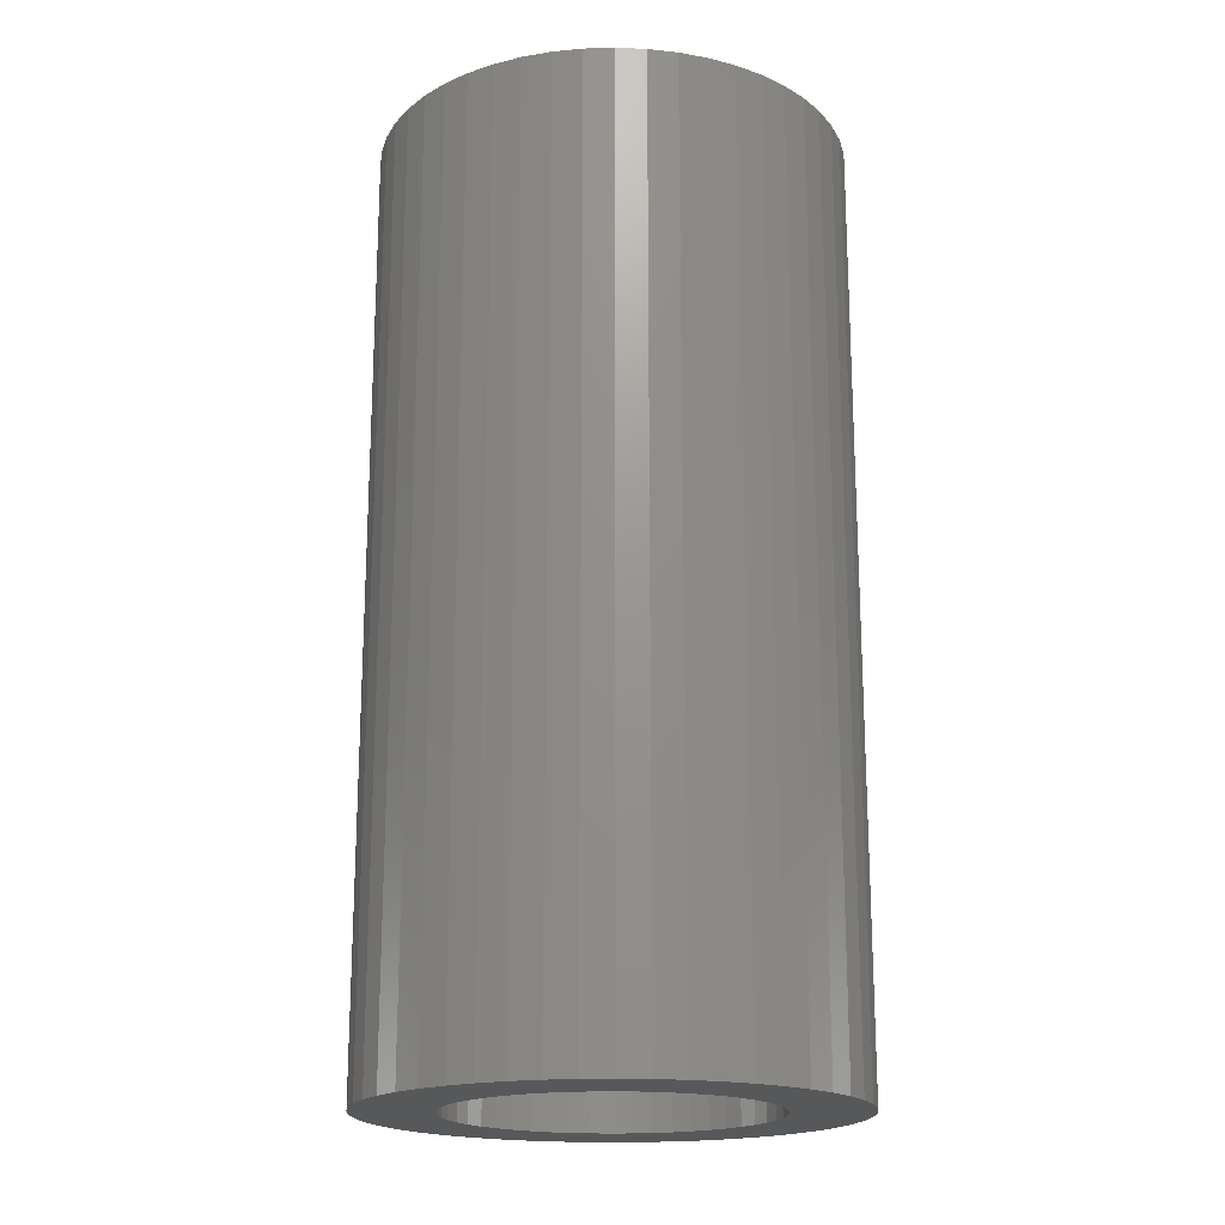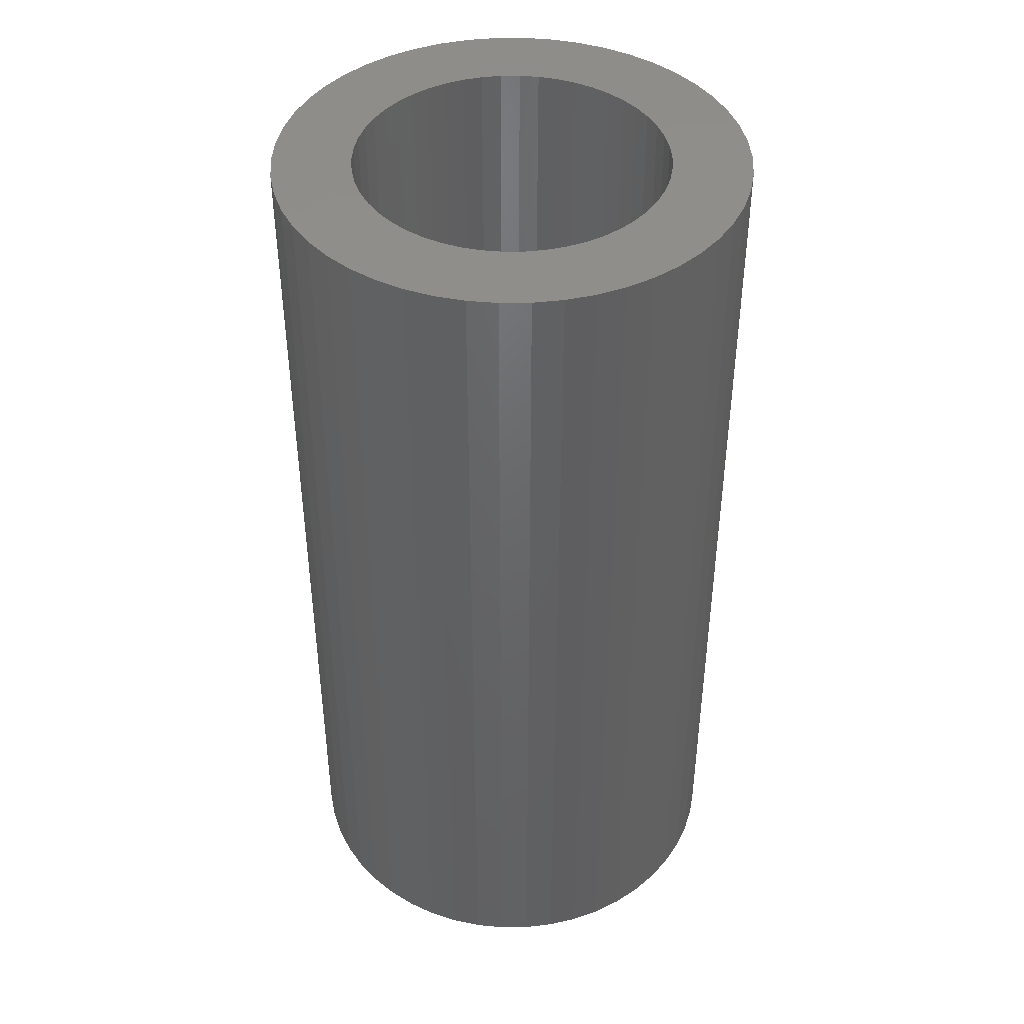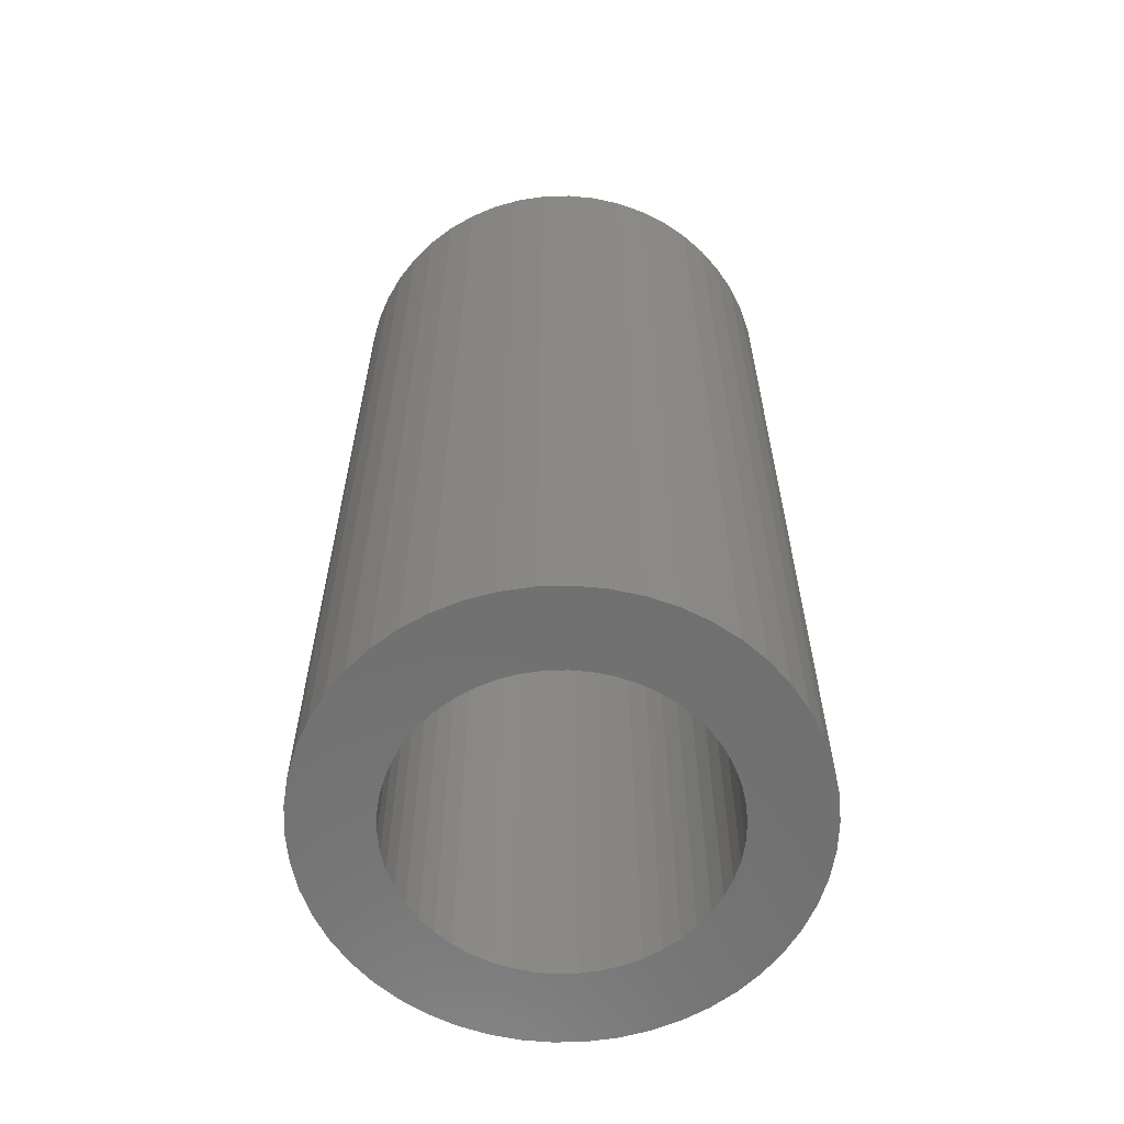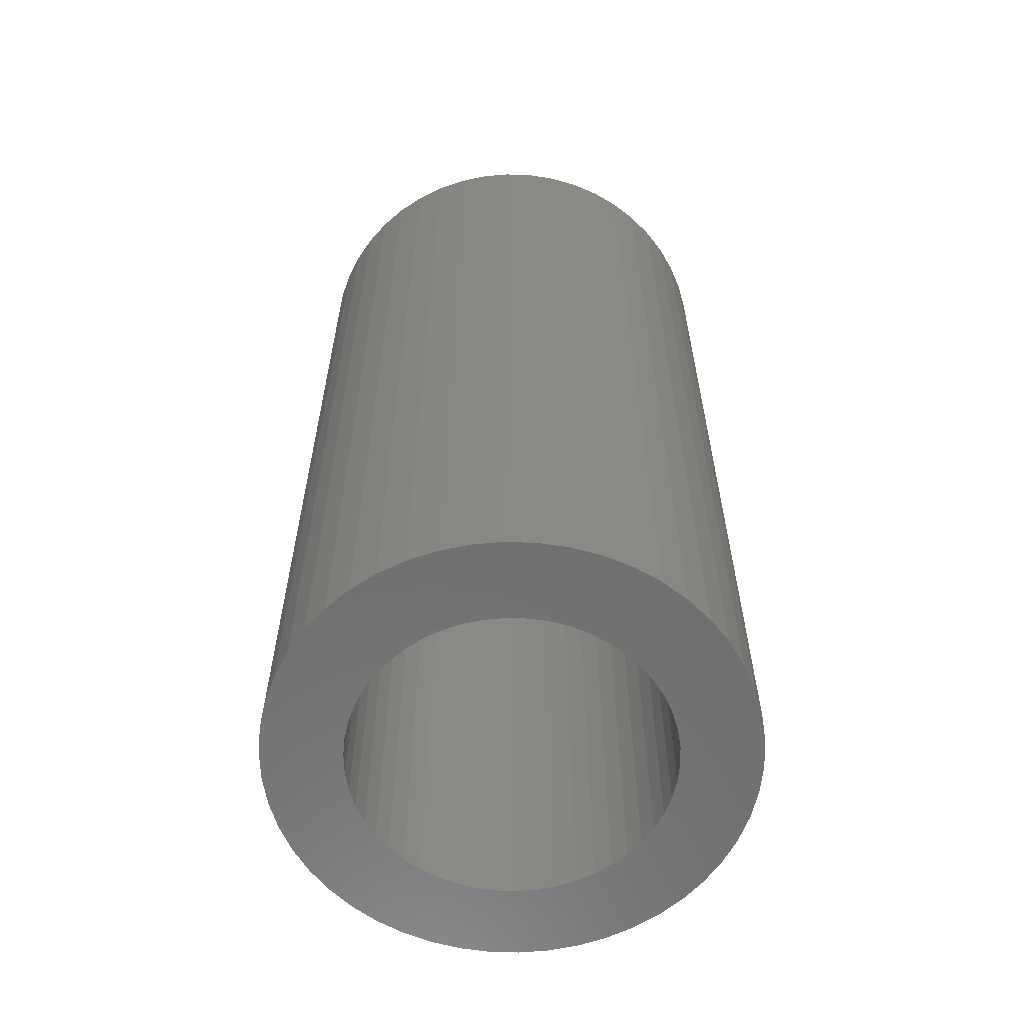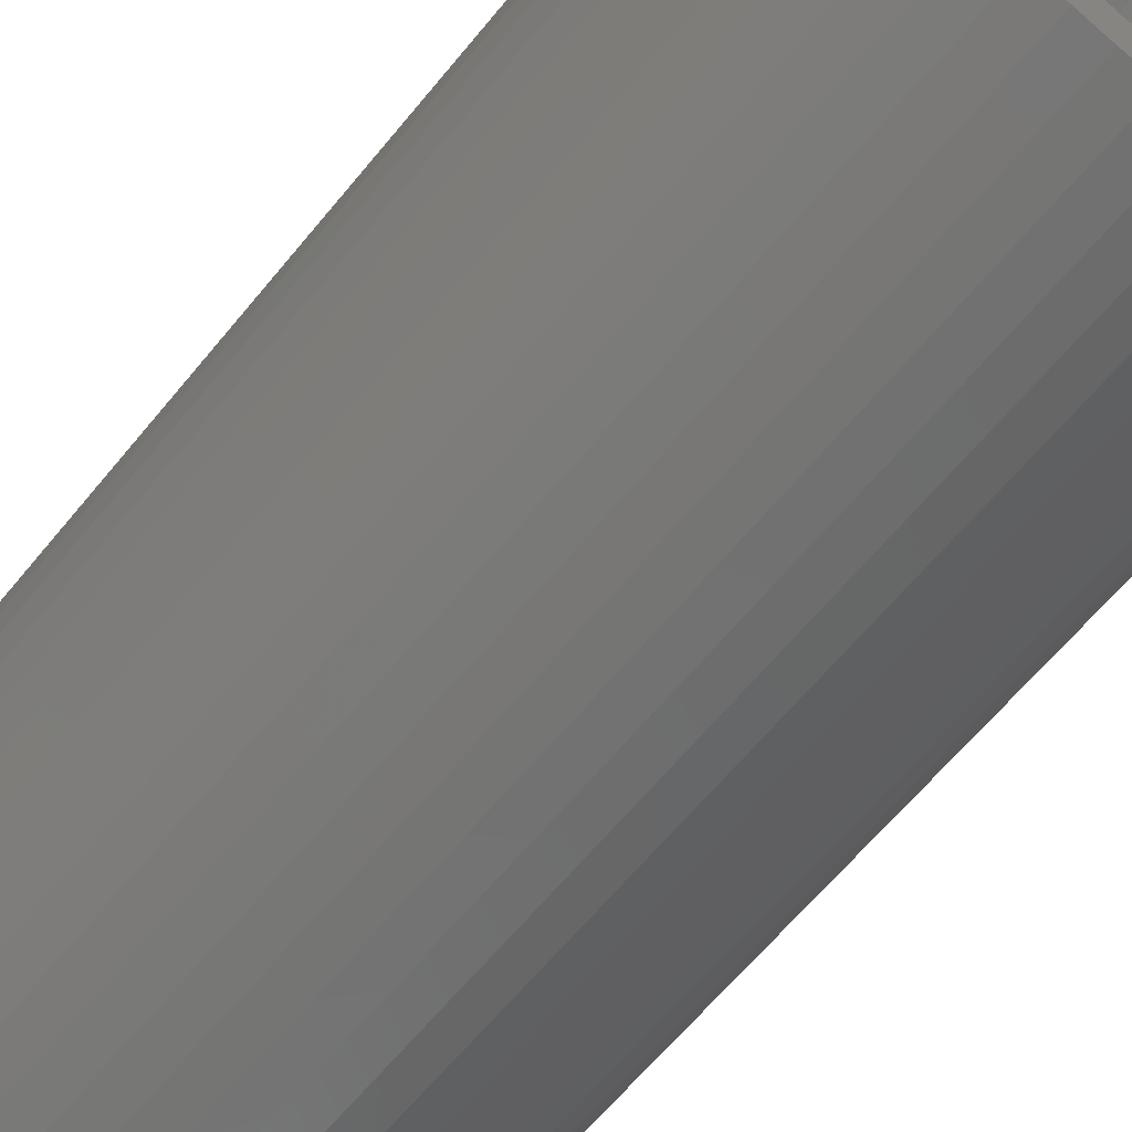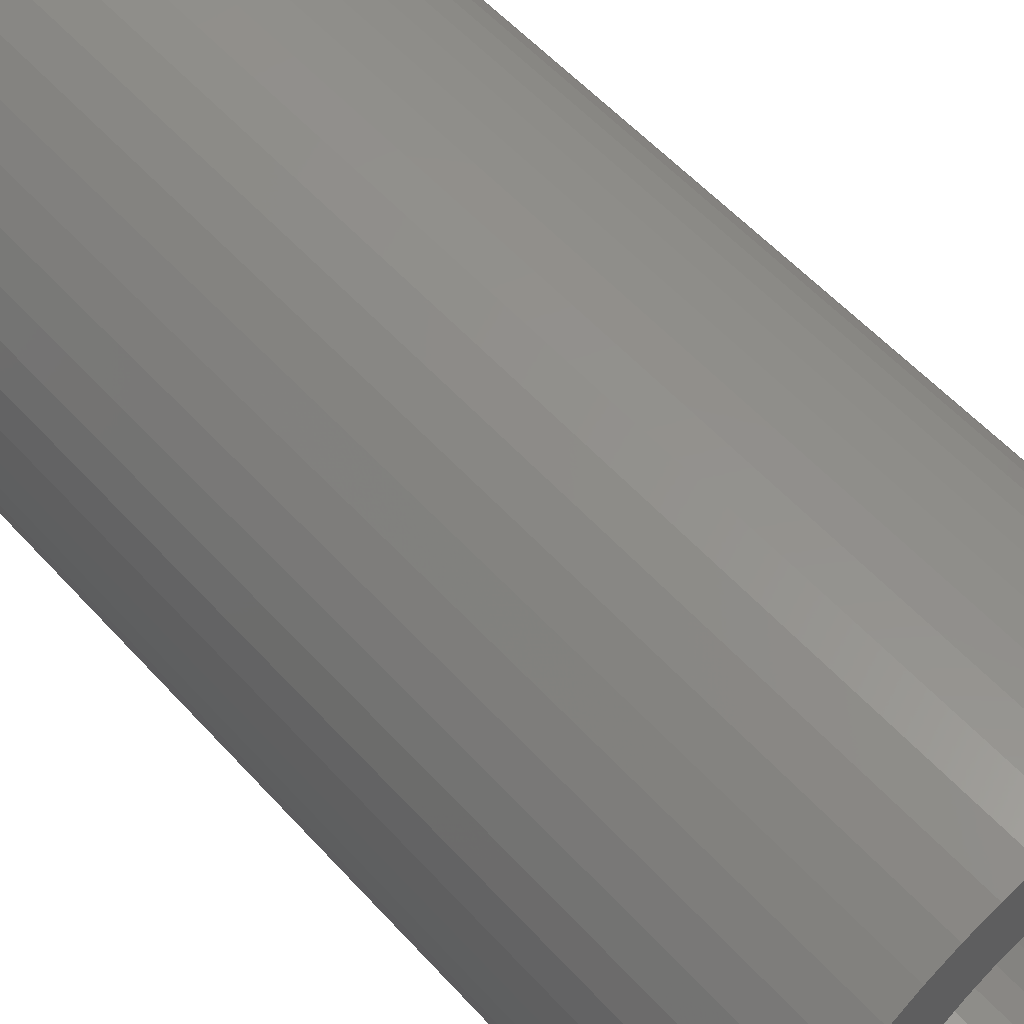
<metadata>
{"format":"stl","ext":"stl","renderer":"f3d","projection":"perspective","resolution":1024,"background":"white","views":[{"elev":-18.8,"azim":17.4,"up":"+Z"},{"elev":42.8,"azim":71.3,"up":"+Z"},{"elev":-61.4,"azim":52.0,"up":"+Z"},{"elev":-60.6,"azim":106.1,"up":"+Z"},{"elev":-63.5,"azim":-39.2,"up":"+Y"},{"elev":55.1,"azim":139.0,"up":"+Y"}]}
</metadata>
<code>
# stl→obj: 200 verts, 400 faces
v 4.5 0 9
v 4.465 0.564 -9
v 4.465 0.564 9
v 4.5 0 -9
v -4.5 0 -9
v -4.465 0.564 9
v -4.465 0.564 -9
v -4.5 0 9
v 0.2826 4.491 -9
v -0.2826 4.491 9
v 0.2826 4.491 9
v -0.2826 4.491 -9
v -0.2826 -4.491 -9
v 0.2826 -4.491 9
v -0.2826 -4.491 9
v 0.2826 -4.491 -9
v 3.28 3.08 -9
v 2.868 3.467 9
v 3.28 3.08 9
v 2.868 3.467 -9
v -2.868 3.467 -9
v -3.28 3.08 9
v -2.868 3.467 9
v -3.28 3.08 -9
v -1.391 4.28 -9
v -1.916 4.072 9
v -1.391 4.28 9
v -1.916 4.072 -9
v 4.184 -1.657 9
v 4.359 -1.119 -9
v 4.359 -1.119 9
v 4.184 -1.657 -9
v 4.184 1.657 9
v 3.943 2.168 -9
v 3.943 2.168 9
v 4.184 1.657 -9
v 4.359 1.119 -9
v 4.359 1.119 9
v 1.916 4.072 -9
v 1.391 4.28 9
v 1.916 4.072 9
v 1.391 4.28 -9
v 0.8432 4.42 9
v 0.8432 4.42 -9
v 2.411 3.799 9
v 2.411 3.799 -9
v -4.184 1.657 -9
v -3.943 2.168 9
v -3.943 2.168 -9
v -4.184 1.657 9
v -4.359 1.119 -9
v -4.359 1.119 9
v -2.411 3.799 9
v -2.411 3.799 -9
v -0.8432 4.42 -9
v -0.8432 4.42 9
v 1.391 -4.28 -9
v 1.916 -4.072 9
v 1.391 -4.28 9
v 1.916 -4.072 -9
v 3.641 2.645 9
v 3.641 2.645 -9
v -3.641 2.645 9
v -3.641 2.645 -9
v 3 0 9
v 2.976 0.376 9
v 4.465 -0.564 9
v 2.906 0.7461 9
v 2.976 -0.376 9
v 2.789 1.104 9
v 2.629 1.445 9
v 2.906 -0.7461 9
v 2.427 1.763 9
v 2.789 -1.104 9
v 2.187 2.054 9
v 1.912 2.312 9
v 1.607 2.533 9
v 1.277 2.714 9
v 0.9271 2.853 9
v 0.5621 2.947 9
v 0.1884 2.994 9
v -0.1884 2.994 9
v -0.5621 2.947 9
v -0.9271 2.853 9
v -1.277 2.714 9
v -1.607 2.533 9
v -1.912 2.312 9
v -2.187 2.054 9
v -2.427 1.763 9
v -2.629 1.445 9
v -2.789 1.104 9
v 3.943 -2.168 9
v 2.629 -1.445 9
v 3.641 -2.645 9
v 2.427 -1.763 9
v 3.28 -3.08 9
v 2.187 -2.054 9
v 2.868 -3.467 9
v 1.912 -2.312 9
v 2.411 -3.799 9
v 1.607 -2.533 9
v 1.277 -2.714 9
v 0.9271 -2.853 9
v 0.8432 -4.42 9
v 0.5621 -2.947 9
v 0.1884 -2.994 9
v -0.1884 -2.994 9
v -0.5621 -2.947 9
v -0.8432 -4.42 9
v -0.9271 -2.853 9
v -1.391 -4.28 9
v -1.277 -2.714 9
v -1.916 -4.072 9
v -1.607 -2.533 9
v -2.411 -3.799 9
v -1.912 -2.312 9
v -2.868 -3.467 9
v -2.187 -2.054 9
v -3.28 -3.08 9
v -2.427 -1.763 9
v -3.641 -2.645 9
v -2.629 -1.445 9
v -3.943 -2.168 9
v -2.789 -1.104 9
v -4.184 -1.657 9
v -2.906 -0.7461 9
v -4.359 -1.119 9
v -2.976 -0.376 9
v -4.465 -0.564 9
v -3 0 9
v -2.906 0.7461 9
v -2.976 0.376 9
v 4.465 -0.564 -9
v 3.943 -2.168 -9
v 3.641 -2.645 -9
v -3.28 -3.08 -9
v -2.868 -3.467 -9
v -3.943 -2.168 -9
v -4.184 -1.657 -9
v -3.641 -2.645 -9
v 3 0 -9
v 2.976 -0.376 -9
v 2.906 -0.7461 -9
v 2.976 0.376 -9
v 2.789 -1.104 -9
v 2.629 -1.445 -9
v 2.906 0.7461 -9
v 2.427 -1.763 -9
v 3.28 -3.08 -9
v 2.789 1.104 -9
v 2.187 -2.054 -9
v 2.868 -3.467 -9
v 1.912 -2.312 -9
v 2.411 -3.799 -9
v 1.607 -2.533 -9
v 1.277 -2.714 -9
v 0.9271 -2.853 -9
v 0.8432 -4.42 -9
v 0.5621 -2.947 -9
v 0.1884 -2.994 -9
v -0.1884 -2.994 -9
v -0.5621 -2.947 -9
v -0.8432 -4.42 -9
v -0.9271 -2.853 -9
v -1.391 -4.28 -9
v -1.277 -2.714 -9
v -1.916 -4.072 -9
v -1.607 -2.533 -9
v -2.411 -3.799 -9
v -1.912 -2.312 -9
v -2.187 -2.054 -9
v -2.427 -1.763 -9
v -2.629 -1.445 -9
v -2.789 -1.104 -9
v 2.629 1.445 -9
v 2.427 1.763 -9
v 2.187 2.054 -9
v 1.912 2.312 -9
v 1.607 2.533 -9
v 1.277 2.714 -9
v 0.9271 2.853 -9
v 0.5621 2.947 -9
v 0.1884 2.994 -9
v -0.1884 2.994 -9
v -0.5621 2.947 -9
v -0.9271 2.853 -9
v -1.277 2.714 -9
v -1.607 2.533 -9
v -1.912 2.312 -9
v -2.187 2.054 -9
v -2.427 1.763 -9
v -2.629 1.445 -9
v -2.789 1.104 -9
v -2.906 0.7461 -9
v -2.976 0.376 -9
v -3 0 -9
v -2.906 -0.7461 -9
v -4.359 -1.119 -9
v -2.976 -0.376 -9
v -4.465 -0.564 -9
f 1 2 3
f 2 1 4
f 5 6 7
f 6 5 8
f 9 10 11
f 10 9 12
f 13 14 15
f 14 13 16
f 17 18 19
f 18 17 20
f 21 22 23
f 22 21 24
f 25 26 27
f 26 25 28
f 29 30 31
f 30 29 32
f 33 34 35
f 34 33 36
f 3 37 38
f 37 3 2
f 39 40 41
f 40 39 42
f 42 43 40
f 43 42 44
f 20 45 18
f 45 20 46
f 47 48 49
f 48 47 50
f 51 50 47
f 50 51 52
f 28 53 26
f 53 28 54
f 55 27 56
f 27 55 25
f 57 58 59
f 58 57 60
f 38 36 33
f 36 38 37
f 61 17 19
f 17 61 62
f 35 62 61
f 62 35 34
f 44 11 43
f 11 44 9
f 46 41 45
f 41 46 39
f 49 63 64
f 63 49 48
f 64 22 24
f 22 64 63
f 7 52 51
f 52 7 6
f 65 1 3
f 66 3 38
f 1 65 67
f 68 38 33
f 69 67 65
f 70 33 35
f 67 69 31
f 71 35 61
f 72 31 69
f 73 61 19
f 31 72 29
f 74 29 72
f 3 66 65
f 38 68 66
f 75 19 18
f 33 70 68
f 35 71 70
f 61 73 71
f 76 18 45
f 19 75 73
f 77 45 41
f 18 76 75
f 45 77 76
f 78 41 40
f 41 78 77
f 40 79 78
f 43 79 40
f 43 80 79
f 11 80 43
f 11 81 80
f 11 82 81
f 10 82 11
f 10 83 82
f 56 83 10
f 56 84 83
f 27 84 56
f 84 27 85
f 26 85 27
f 85 26 86
f 53 86 26
f 86 53 87
f 23 87 53
f 87 23 88
f 22 88 23
f 88 22 89
f 63 89 22
f 89 63 90
f 48 90 63
f 90 48 91
f 50 91 48
f 29 74 92
f 93 92 74
f 92 93 94
f 95 94 93
f 94 95 96
f 97 96 95
f 96 97 98
f 99 98 97
f 98 99 100
f 101 100 99
f 100 101 58
f 102 58 101
f 58 102 59
f 103 59 102
f 103 104 59
f 105 104 103
f 105 14 104
f 106 14 105
f 107 14 106
f 107 15 14
f 108 15 107
f 108 109 15
f 110 109 108
f 111 110 112
f 110 111 109
f 113 112 114
f 115 114 116
f 112 113 111
f 117 116 118
f 114 115 113
f 119 118 120
f 121 120 122
f 123 122 124
f 116 117 115
f 125 124 126
f 127 126 128
f 129 128 130
f 91 50 131
f 118 119 117
f 52 131 50
f 120 121 119
f 131 52 132
f 122 123 121
f 6 132 52
f 124 125 123
f 132 6 130
f 126 127 125
f 8 130 6
f 128 129 127
f 130 8 129
f 54 23 53
f 23 54 21
f 12 56 10
f 56 12 55
f 67 4 1
f 4 67 133
f 94 134 92
f 134 94 135
f 31 133 67
f 133 31 30
f 136 117 119
f 117 136 137
f 138 125 139
f 125 138 123
f 140 123 138
f 123 140 121
f 141 4 133
f 142 133 30
f 4 141 2
f 143 30 32
f 144 2 141
f 145 32 134
f 2 144 37
f 146 134 135
f 147 37 144
f 148 135 149
f 37 147 36
f 150 36 147
f 133 142 141
f 30 143 142
f 151 149 152
f 32 145 143
f 134 146 145
f 135 148 146
f 153 152 154
f 149 151 148
f 155 154 60
f 152 153 151
f 154 155 153
f 156 60 57
f 60 156 155
f 57 157 156
f 158 157 57
f 158 159 157
f 16 159 158
f 16 160 159
f 16 161 160
f 13 161 16
f 13 162 161
f 163 162 13
f 163 164 162
f 165 164 163
f 164 165 166
f 167 166 165
f 166 167 168
f 169 168 167
f 168 169 170
f 137 170 169
f 170 137 171
f 136 171 137
f 171 136 172
f 140 172 136
f 172 140 173
f 138 173 140
f 173 138 174
f 139 174 138
f 36 150 34
f 175 34 150
f 34 175 62
f 176 62 175
f 62 176 17
f 177 17 176
f 17 177 20
f 178 20 177
f 20 178 46
f 179 46 178
f 46 179 39
f 180 39 179
f 39 180 42
f 181 42 180
f 181 44 42
f 182 44 181
f 182 9 44
f 183 9 182
f 184 9 183
f 184 12 9
f 185 12 184
f 185 55 12
f 186 55 185
f 25 186 187
f 186 25 55
f 28 187 188
f 54 188 189
f 187 28 25
f 21 189 190
f 188 54 28
f 24 190 191
f 64 191 192
f 49 192 193
f 189 21 54
f 47 193 194
f 51 194 195
f 7 195 196
f 174 139 197
f 190 24 21
f 198 197 139
f 191 64 24
f 197 198 199
f 192 49 64
f 200 199 198
f 193 47 49
f 199 200 196
f 194 51 47
f 5 196 200
f 195 7 51
f 196 5 7
f 154 98 100
f 98 154 152
f 92 32 29
f 32 92 134
f 165 109 111
f 109 165 163
f 136 121 140
f 121 136 119
f 139 127 198
f 127 139 125
f 96 135 94
f 135 96 149
f 60 100 58
f 100 60 154
f 163 15 109
f 15 163 13
f 198 129 200
f 129 198 127
f 200 8 5
f 8 200 129
f 152 96 98
f 96 152 149
f 158 59 104
f 59 158 57
f 16 104 14
f 104 16 158
f 169 113 115
f 113 169 167
f 167 111 113
f 111 167 165
f 137 115 117
f 115 137 169
f 131 193 91
f 193 131 194
f 175 73 176
f 73 175 71
f 182 79 80
f 79 182 181
f 181 78 79
f 78 181 180
f 187 84 85
f 84 187 186
f 91 192 90
f 192 91 193
f 143 69 142
f 69 143 72
f 144 68 147
f 68 144 66
f 178 75 76
f 75 178 177
f 179 76 77
f 76 179 178
f 132 194 131
f 194 132 195
f 89 190 88
f 190 89 191
f 186 83 84
f 83 186 185
f 190 87 88
f 87 190 189
f 141 66 144
f 66 141 65
f 155 102 101
f 102 155 156
f 176 75 177
f 75 176 73
f 184 81 82
f 81 184 183
f 180 77 78
f 77 180 179
f 130 195 132
f 195 130 196
f 90 191 89
f 191 90 192
f 185 82 83
f 82 185 184
f 189 86 87
f 86 189 188
f 188 85 86
f 85 188 187
f 160 107 106
f 107 160 161
f 120 173 122
f 173 120 172
f 159 106 105
f 106 159 160
f 156 103 102
f 103 156 157
f 150 71 175
f 71 150 70
f 147 70 150
f 70 147 68
f 183 80 81
f 80 183 182
f 142 65 141
f 65 142 69
f 146 74 145
f 74 146 93
f 145 72 143
f 72 145 74
f 151 99 97
f 99 151 153
f 151 95 148
f 95 151 97
f 148 93 146
f 93 148 95
f 164 112 110
f 112 164 166
f 122 174 124
f 174 122 173
f 170 118 116
f 118 170 171
f 157 105 103
f 105 157 159
f 153 101 99
f 101 153 155
f 168 116 114
f 116 168 170
f 162 110 108
f 110 162 164
f 161 108 107
f 108 161 162
f 128 196 130
f 196 128 199
f 166 114 112
f 114 166 168
f 124 197 126
f 197 124 174
f 126 199 128
f 199 126 197
f 118 172 120
f 172 118 171

</code>
